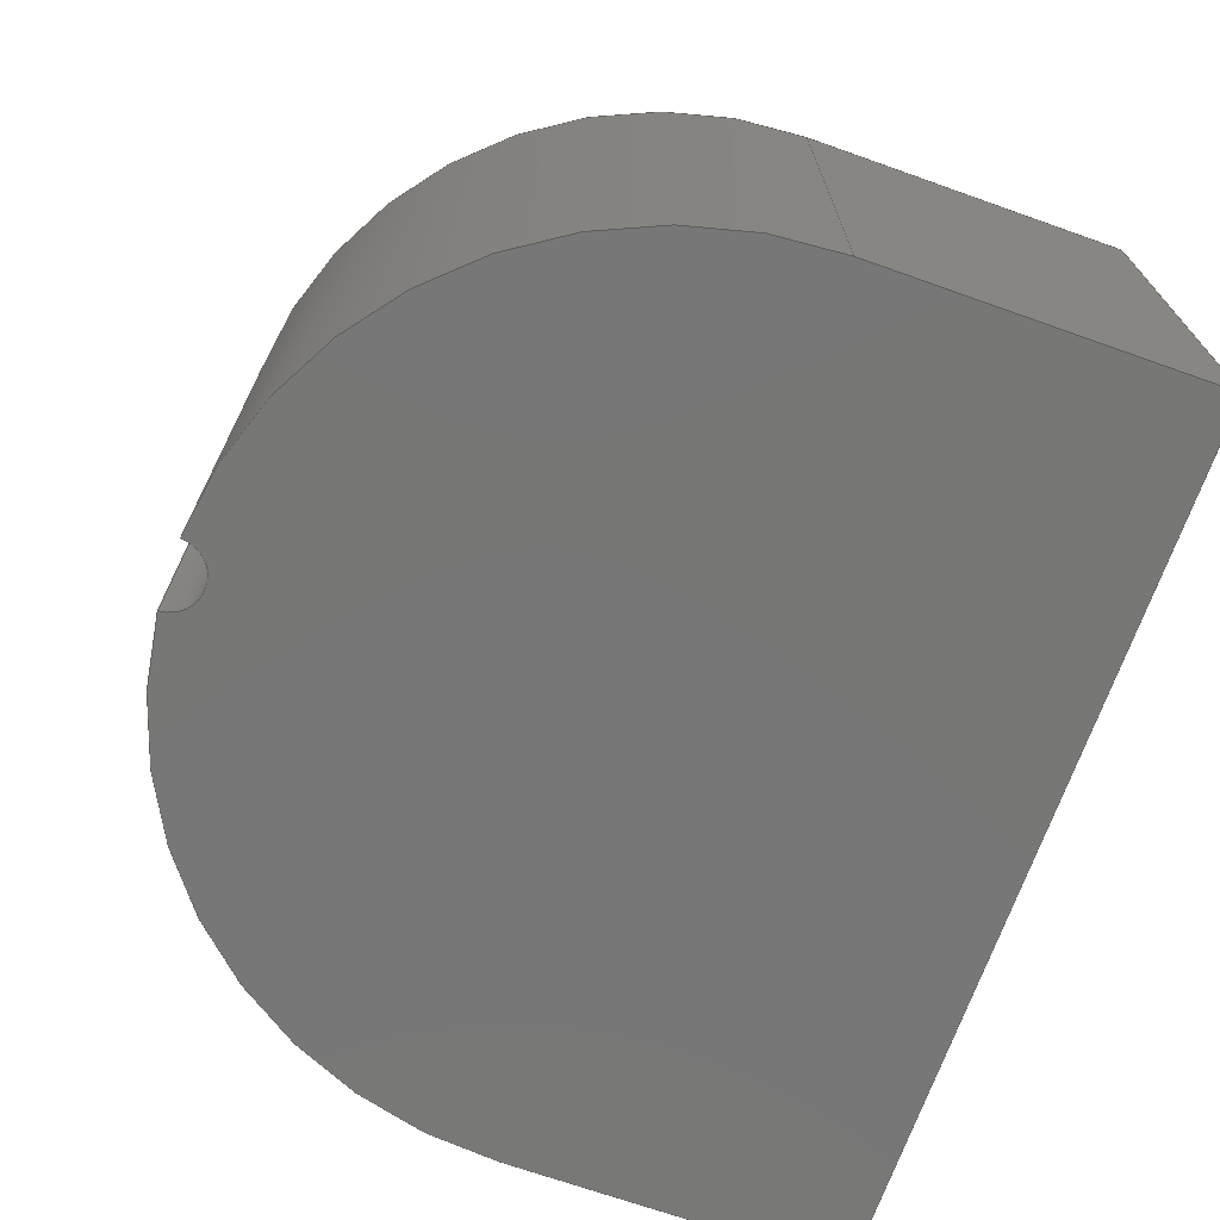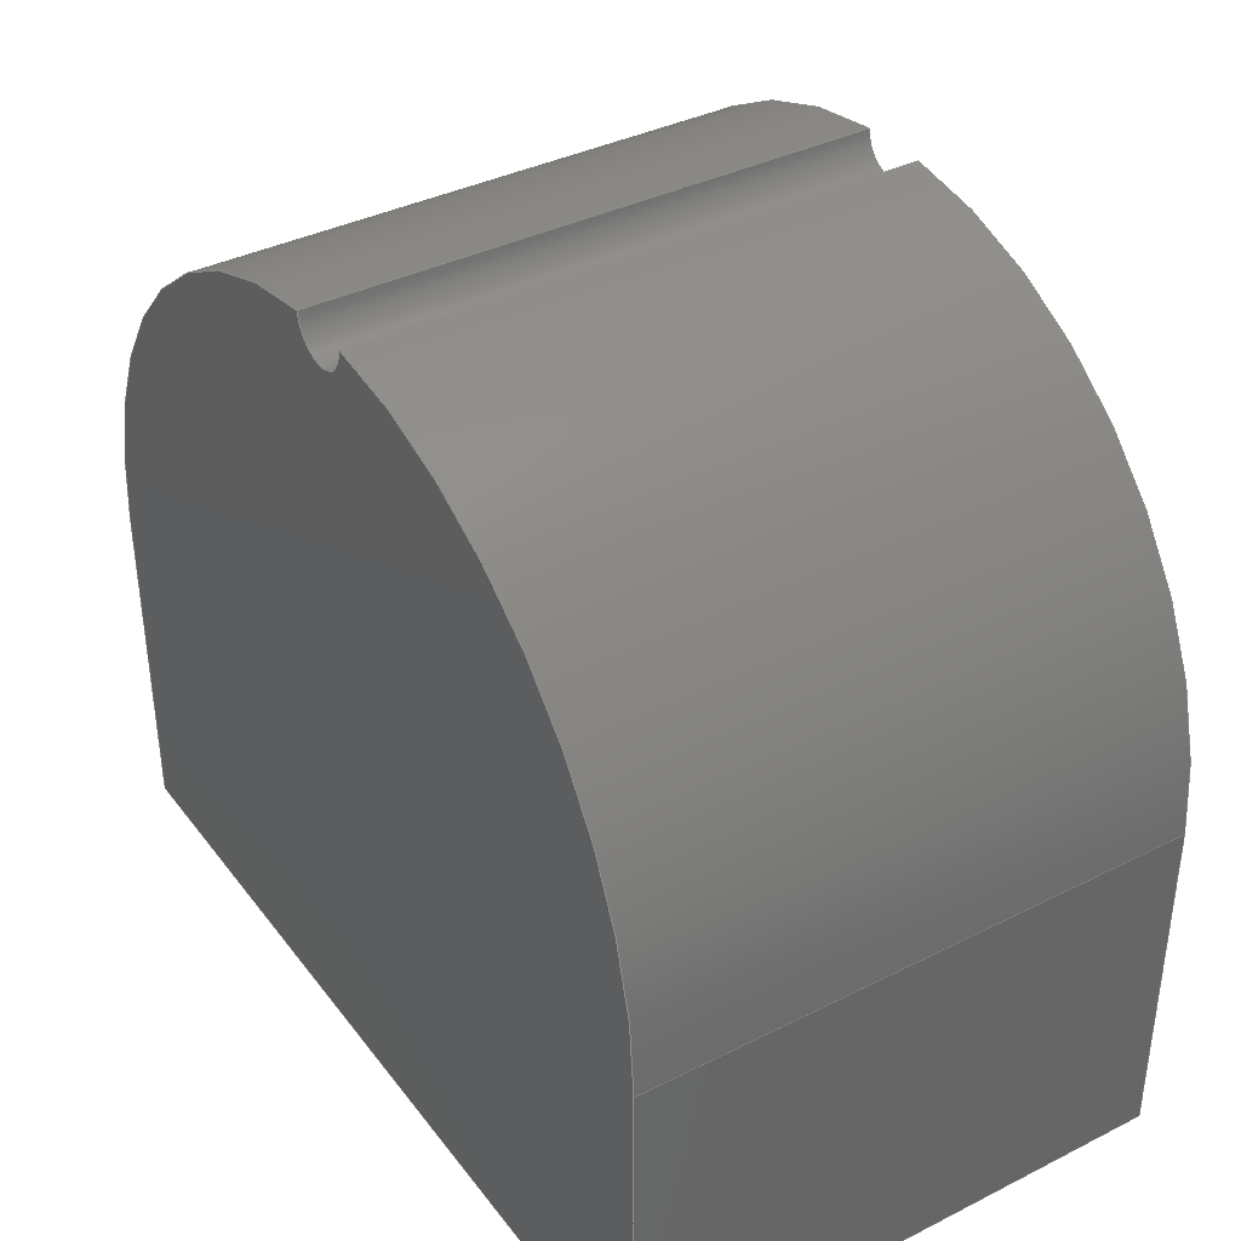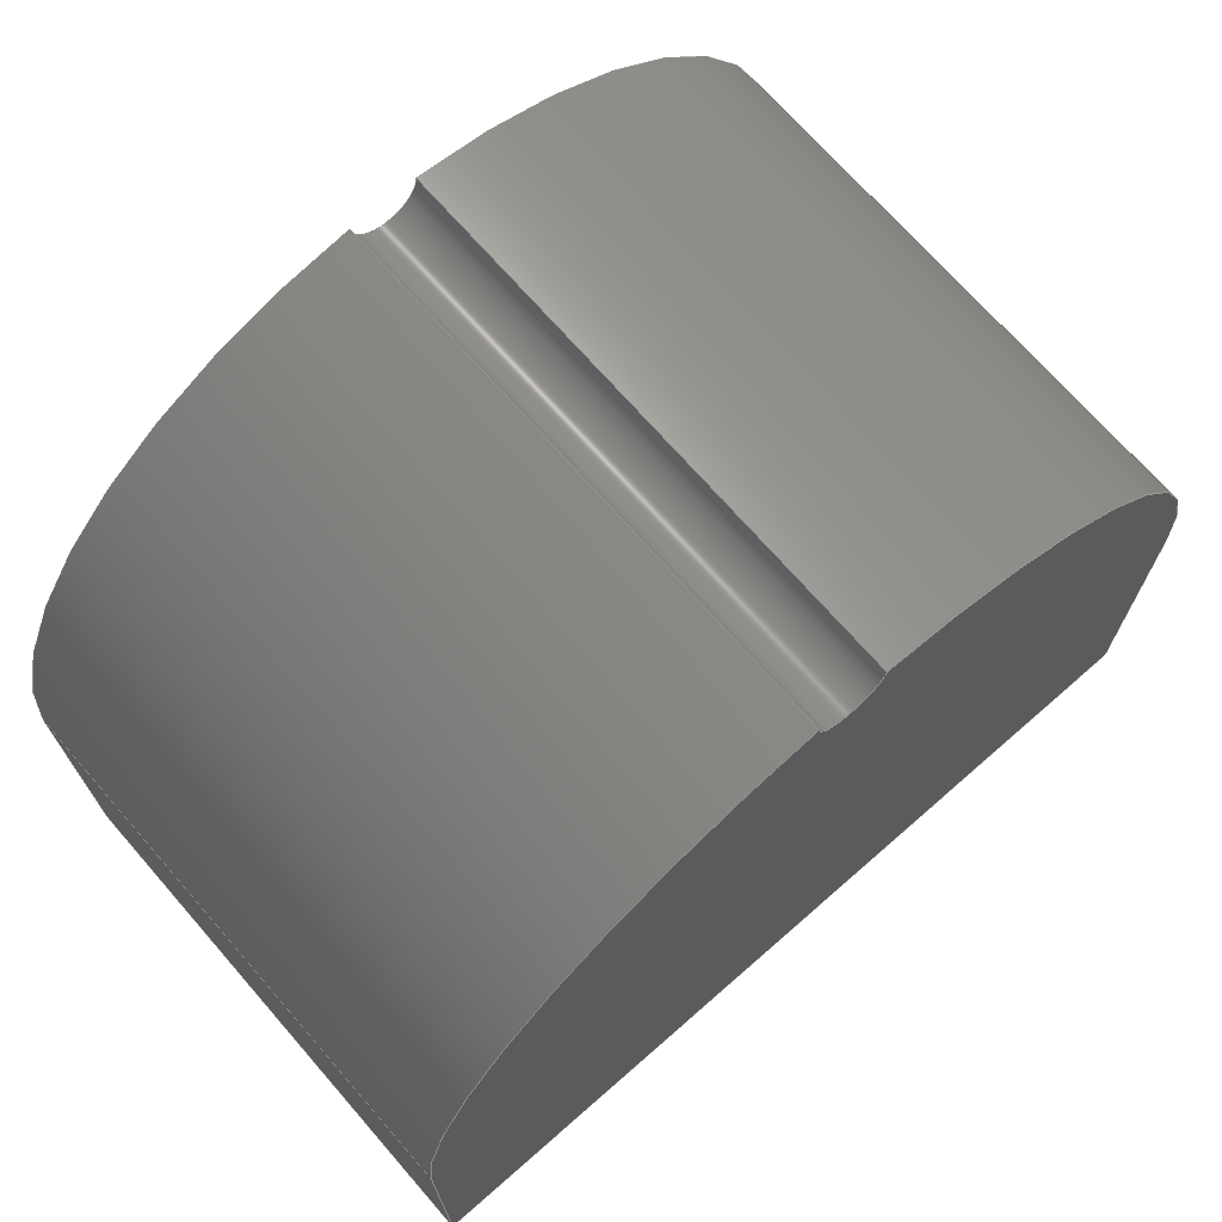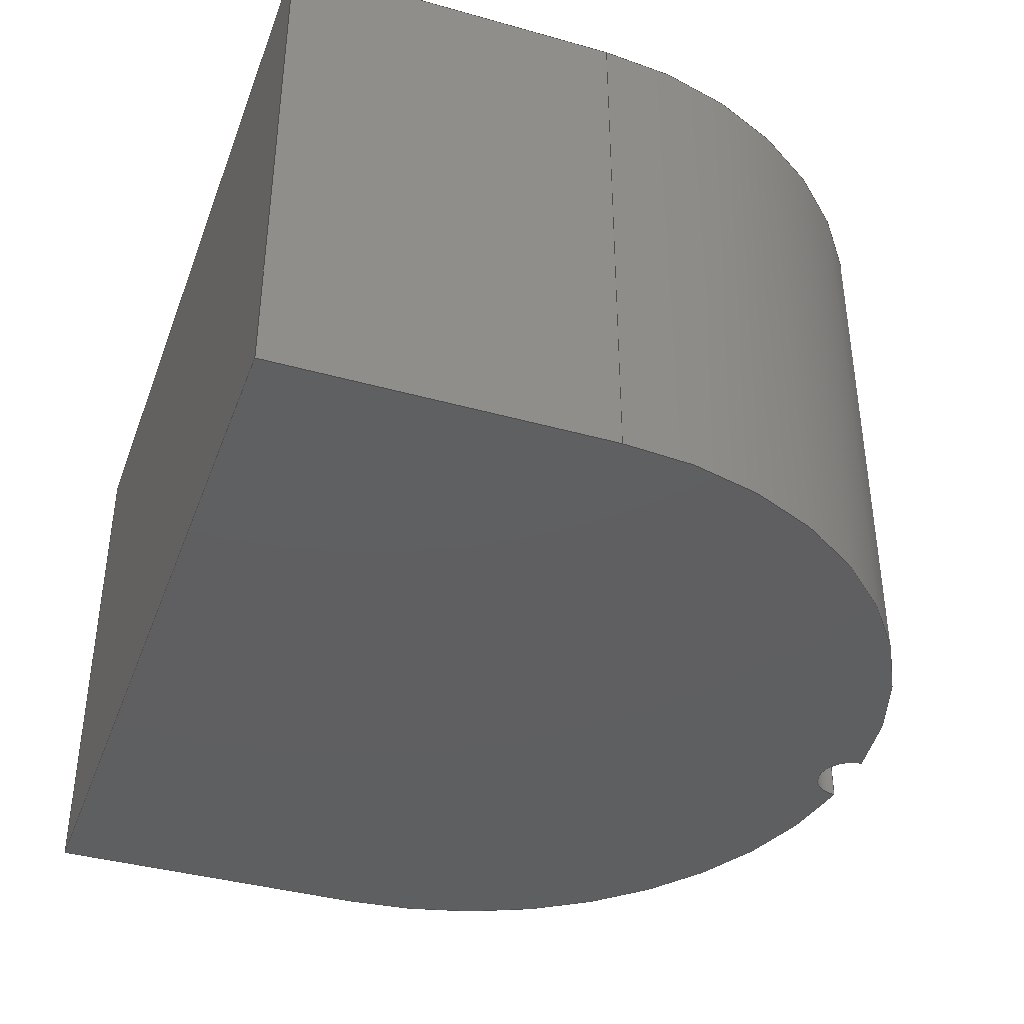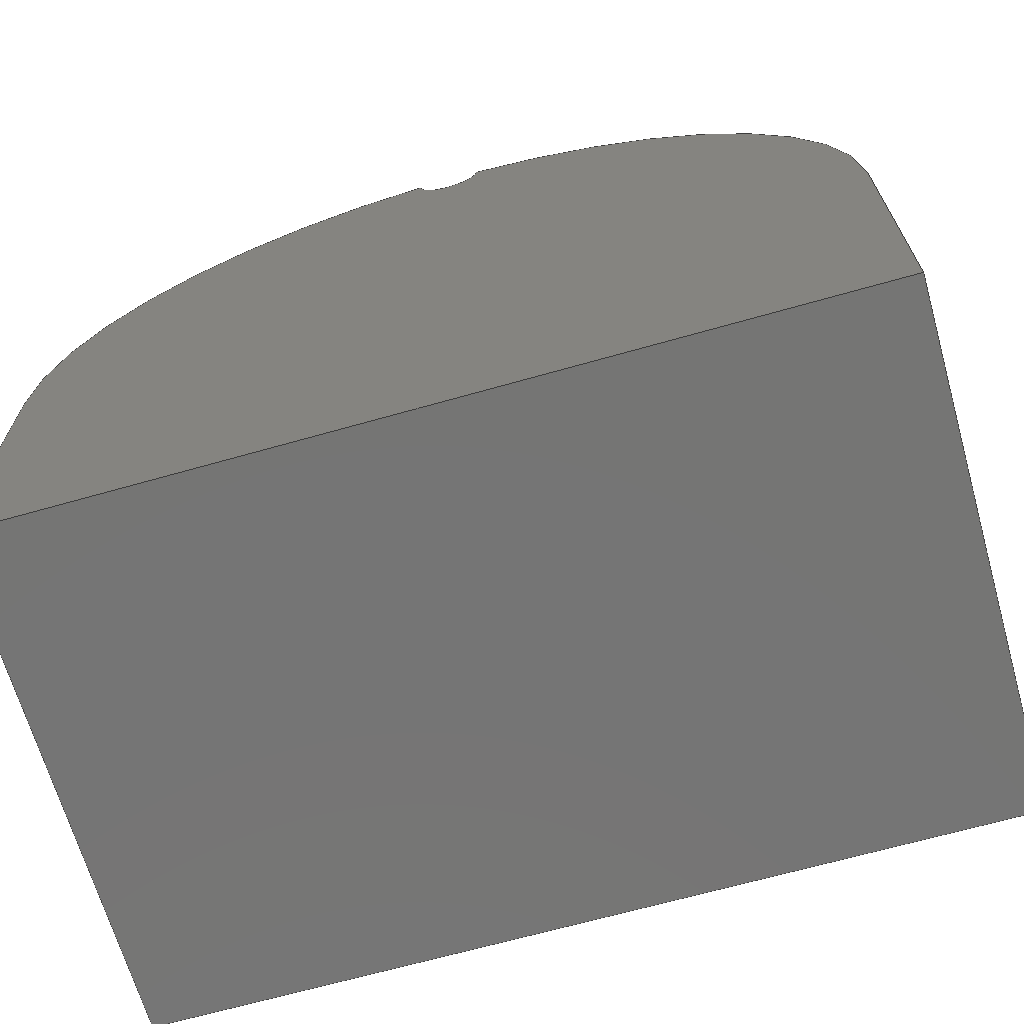
<metadata>
{"format":"step","ext":"step","renderer":"f3d","projection":"perspective","resolution":1024,"background":"white","views":[{"elev":-70.0,"azim":70.5,"up":"+Y"},{"elev":37.6,"azim":57.3,"up":"+Z"},{"elev":71.0,"azim":138.8,"up":"+Z"},{"elev":-39.0,"azim":-109.4,"up":"+Y"},{"elev":-67.5,"azim":-164.1,"up":"+Z"}]}
</metadata>
<code>
ISO-10303-21;
DATA;
#1=MECHANICAL_DESIGN_GEOMETRIC_PRESENTATION_REPRESENTATION('',(#4),#246);
#2=SHAPE_REPRESENTATION_RELATIONSHIP('SRR','None',#253,#3);
#3=ADVANCED_BREP_SHAPE_REPRESENTATION('',(#5),#245);
#4=STYLED_ITEM('',(#263),#5);
#5=MANIFOLD_SOLID_BREP('Body2',#134);
#6=PLANE('',#151);
#7=PLANE('',#158);
#8=PLANE('',#159);
#9=PLANE('',#160);
#10=PLANE('',#161);
#11=FACE_OUTER_BOUND('',#19,.T.);
#12=FACE_OUTER_BOUND('',#20,.T.);
#13=FACE_OUTER_BOUND('',#21,.T.);
#14=FACE_OUTER_BOUND('',#22,.T.);
#15=FACE_OUTER_BOUND('',#23,.T.);
#16=FACE_OUTER_BOUND('',#24,.T.);
#17=FACE_OUTER_BOUND('',#25,.T.);
#18=FACE_OUTER_BOUND('',#26,.T.);
#19=EDGE_LOOP('',(#87,#88,#89,#90));
#20=EDGE_LOOP('',(#91,#92,#93,#94,#95,#96));
#21=EDGE_LOOP('',(#97,#98,#99,#100));
#22=EDGE_LOOP('',(#101,#102,#103,#104));
#23=EDGE_LOOP('',(#105,#106,#107,#108));
#24=EDGE_LOOP('',(#109,#110,#111,#112));
#25=EDGE_LOOP('',(#113,#114,#115,#116));
#26=EDGE_LOOP('',(#117,#118,#119,#120,#121,#122));
#27=LINE('',#210,#39);
#28=LINE('',#213,#40);
#29=LINE('',#218,#41);
#30=LINE('',#220,#42);
#31=LINE('',#222,#43);
#32=LINE('',#227,#44);
#33=LINE('',#230,#45);
#34=LINE('',#234,#46);
#35=LINE('',#235,#47);
#36=LINE('',#238,#48);
#37=LINE('',#239,#49);
#38=LINE('',#241,#50);
#39=VECTOR('',#168,1);
#40=VECTOR('',#171,1);
#41=VECTOR('',#176,1);
#42=VECTOR('',#177,1);
#43=VECTOR('',#178,1);
#44=VECTOR('',#185,1);
#45=VECTOR('',#188,1);
#46=VECTOR('',#193,1);
#47=VECTOR('',#194,1);
#48=VECTOR('',#197,1);
#49=VECTOR('',#198,1);
#50=VECTOR('',#201,1);
#51=CIRCLE('',#149,0.1);
#52=CIRCLE('',#150,0.1);
#53=CIRCLE('',#152,1.3);
#54=CIRCLE('',#153,1.3);
#55=CIRCLE('',#155,1.3);
#56=CIRCLE('',#157,1.3);
#57=VERTEX_POINT('',#206);
#58=VERTEX_POINT('',#207);
#59=VERTEX_POINT('',#209);
#60=VERTEX_POINT('',#211);
#61=VERTEX_POINT('',#215);
#62=VERTEX_POINT('',#217);
#63=VERTEX_POINT('',#219);
#64=VERTEX_POINT('',#221);
#65=VERTEX_POINT('',#225);
#66=VERTEX_POINT('',#229);
#67=VERTEX_POINT('',#233);
#68=VERTEX_POINT('',#237);
#69=EDGE_CURVE('',#57,#58,#51,.T.);
#70=EDGE_CURVE('',#59,#57,#27,.T.);
#71=EDGE_CURVE('',#60,#59,#52,.T.);
#72=EDGE_CURVE('',#58,#60,#28,.T.);
#73=EDGE_CURVE('',#59,#61,#53,.T.);
#74=EDGE_CURVE('',#61,#62,#29,.T.);
#75=EDGE_CURVE('',#62,#63,#30,.T.);
#76=EDGE_CURVE('',#63,#64,#31,.T.);
#77=EDGE_CURVE('',#64,#60,#54,.T.);
#78=EDGE_CURVE('',#57,#65,#55,.T.);
#79=EDGE_CURVE('',#65,#61,#32,.T.);
#80=EDGE_CURVE('',#66,#64,#33,.T.);
#81=EDGE_CURVE('',#66,#58,#56,.T.);
#82=EDGE_CURVE('',#67,#65,#34,.T.);
#83=EDGE_CURVE('',#67,#62,#35,.T.);
#84=EDGE_CURVE('',#68,#66,#36,.T.);
#85=EDGE_CURVE('',#68,#63,#37,.T.);
#86=EDGE_CURVE('',#67,#68,#38,.T.);
#87=ORIENTED_EDGE('',*,*,#69,.F.);
#88=ORIENTED_EDGE('',*,*,#70,.F.);
#89=ORIENTED_EDGE('',*,*,#71,.F.);
#90=ORIENTED_EDGE('',*,*,#72,.F.);
#91=ORIENTED_EDGE('',*,*,#71,.T.);
#92=ORIENTED_EDGE('',*,*,#73,.T.);
#93=ORIENTED_EDGE('',*,*,#74,.T.);
#94=ORIENTED_EDGE('',*,*,#75,.T.);
#95=ORIENTED_EDGE('',*,*,#76,.T.);
#96=ORIENTED_EDGE('',*,*,#77,.T.);
#97=ORIENTED_EDGE('',*,*,#70,.T.);
#98=ORIENTED_EDGE('',*,*,#78,.T.);
#99=ORIENTED_EDGE('',*,*,#79,.T.);
#100=ORIENTED_EDGE('',*,*,#73,.F.);
#101=ORIENTED_EDGE('',*,*,#72,.T.);
#102=ORIENTED_EDGE('',*,*,#77,.F.);
#103=ORIENTED_EDGE('',*,*,#80,.F.);
#104=ORIENTED_EDGE('',*,*,#81,.T.);
#105=ORIENTED_EDGE('',*,*,#82,.F.);
#106=ORIENTED_EDGE('',*,*,#83,.T.);
#107=ORIENTED_EDGE('',*,*,#74,.F.);
#108=ORIENTED_EDGE('',*,*,#79,.F.);
#109=ORIENTED_EDGE('',*,*,#84,.T.);
#110=ORIENTED_EDGE('',*,*,#80,.T.);
#111=ORIENTED_EDGE('',*,*,#76,.F.);
#112=ORIENTED_EDGE('',*,*,#85,.F.);
#113=ORIENTED_EDGE('',*,*,#86,.T.);
#114=ORIENTED_EDGE('',*,*,#85,.T.);
#115=ORIENTED_EDGE('',*,*,#75,.F.);
#116=ORIENTED_EDGE('',*,*,#83,.F.);
#117=ORIENTED_EDGE('',*,*,#69,.T.);
#118=ORIENTED_EDGE('',*,*,#81,.F.);
#119=ORIENTED_EDGE('',*,*,#84,.F.);
#120=ORIENTED_EDGE('',*,*,#86,.F.);
#121=ORIENTED_EDGE('',*,*,#82,.T.);
#122=ORIENTED_EDGE('',*,*,#78,.F.);
#123=CYLINDRICAL_SURFACE('',#148,0.1);
#124=CYLINDRICAL_SURFACE('',#154,1.3);
#125=CYLINDRICAL_SURFACE('',#156,1.3);
#126=ADVANCED_FACE('',(#11),#123,.F.);
#127=ADVANCED_FACE('',(#12),#6,.T.);
#128=ADVANCED_FACE('',(#13),#124,.T.);
#129=ADVANCED_FACE('',(#14),#125,.T.);
#130=ADVANCED_FACE('',(#15),#7,.T.);
#131=ADVANCED_FACE('',(#16),#8,.T.);
#132=ADVANCED_FACE('',(#17),#9,.T.);
#133=ADVANCED_FACE('',(#18),#10,.F.);
#134=CLOSED_SHELL('',(#126,#127,#128,#129,#130,#131,#132,#133));
#135=DERIVED_UNIT_ELEMENT(#137,1);
#136=DERIVED_UNIT_ELEMENT(#248,3);
#137=(
MASS_UNIT()
NAMED_UNIT(*)
SI_UNIT(.KILO.,.GRAM.)
);
#138=DERIVED_UNIT((#135,#136));
#139=MEASURE_REPRESENTATION_ITEM('density measure',
POSITIVE_RATIO_MEASURE(7850),#138);
#140=PROPERTY_DEFINITION_REPRESENTATION(#145,#142);
#141=PROPERTY_DEFINITION_REPRESENTATION(#146,#143);
#142=REPRESENTATION('material name',(#144),#245);
#143=REPRESENTATION('density',(#139),#245);
#144=DESCRIPTIVE_REPRESENTATION_ITEM('Steel','Steel');
#145=PROPERTY_DEFINITION('material property','material name',#255);
#146=PROPERTY_DEFINITION('material property','density of part',#255);
#147=AXIS2_PLACEMENT_3D('placement',#204,#162,#163);
#148=AXIS2_PLACEMENT_3D('',#205,#164,#165);
#149=AXIS2_PLACEMENT_3D('',#208,#166,#167);
#150=AXIS2_PLACEMENT_3D('',#212,#169,#170);
#151=AXIS2_PLACEMENT_3D('',#214,#172,#173);
#152=AXIS2_PLACEMENT_3D('',#216,#174,#175);
#153=AXIS2_PLACEMENT_3D('',#223,#179,#180);
#154=AXIS2_PLACEMENT_3D('',#224,#181,#182);
#155=AXIS2_PLACEMENT_3D('',#226,#183,#184);
#156=AXIS2_PLACEMENT_3D('',#228,#186,#187);
#157=AXIS2_PLACEMENT_3D('',#231,#189,#190);
#158=AXIS2_PLACEMENT_3D('',#232,#191,#192);
#159=AXIS2_PLACEMENT_3D('',#236,#195,#196);
#160=AXIS2_PLACEMENT_3D('',#240,#199,#200);
#161=AXIS2_PLACEMENT_3D('',#242,#202,#203);
#162=DIRECTION('axis',(0,0,1));
#163=DIRECTION('refdir',(1,0,0));
#164=DIRECTION('center_axis',(0,1,0));
#165=DIRECTION('ref_axis',(1,0,0));
#166=DIRECTION('center_axis',(0,1,0));
#167=DIRECTION('ref_axis',(1,0,0));
#168=DIRECTION('',(0,-1,0));
#169=DIRECTION('center_axis',(0,-1,0));
#170=DIRECTION('ref_axis',(1,0,0));
#171=DIRECTION('',(0,1,0));
#172=DIRECTION('center_axis',(0,1,0));
#173=DIRECTION('ref_axis',(1,0,0));
#174=DIRECTION('center_axis',(0,1,0));
#175=DIRECTION('ref_axis',(-1,0,1.708e-16));
#176=DIRECTION('',(0,0,-1));
#177=DIRECTION('',(-1,0,-1.225e-16));
#178=DIRECTION('',(-1.11e-16,0,1));
#179=DIRECTION('center_axis',(0,1,0));
#180=DIRECTION('ref_axis',(-1,0,1.708e-16));
#181=DIRECTION('center_axis',(0,1,0));
#182=DIRECTION('ref_axis',(-1,0,1.708e-16));
#183=DIRECTION('center_axis',(0,1,0));
#184=DIRECTION('ref_axis',(-1,0,1.708e-16));
#185=DIRECTION('',(0,1,0));
#186=DIRECTION('center_axis',(0,1,0));
#187=DIRECTION('ref_axis',(-1,0,1.708e-16));
#188=DIRECTION('',(0,1,0));
#189=DIRECTION('center_axis',(0,1,0));
#190=DIRECTION('ref_axis',(-1,0,1.708e-16));
#191=DIRECTION('center_axis',(1,0,0));
#192=DIRECTION('ref_axis',(0,0,-1));
#193=DIRECTION('',(0,0,1));
#194=DIRECTION('',(0,1,0));
#195=DIRECTION('center_axis',(-1,0,-1.11e-16));
#196=DIRECTION('ref_axis',(-1.11e-16,0,1));
#197=DIRECTION('',(-1.11e-16,0,1));
#198=DIRECTION('',(0,1,0));
#199=DIRECTION('center_axis',(1.225e-16,0,-1));
#200=DIRECTION('ref_axis',(-1,0,-1.225e-16));
#201=DIRECTION('',(-1,0,-1.225e-16));
#202=DIRECTION('center_axis',(0,1,0));
#203=DIRECTION('ref_axis',(1,0,0));
#204=CARTESIAN_POINT('',(0,0,0));
#205=CARTESIAN_POINT('Origin',(1,0,2.3));
#206=CARTESIAN_POINT('',(1.1,0,2.296));
#207=CARTESIAN_POINT('',(0.9001,0,2.296));
#208=CARTESIAN_POINT('Origin',(1,0,2.3));
#209=CARTESIAN_POINT('',(1.1,1.6,2.296));
#210=CARTESIAN_POINT('',(1.1,0,2.296));
#211=CARTESIAN_POINT('',(0.9001,1.6,2.296));
#212=CARTESIAN_POINT('Origin',(1,1.6,2.3));
#213=CARTESIAN_POINT('',(0.9001,0,2.296));
#214=CARTESIAN_POINT('Origin',(1,1.6,1.15));
#215=CARTESIAN_POINT('',(2.3,1.6,1));
#216=CARTESIAN_POINT('Origin',(1,1.6,1));
#217=CARTESIAN_POINT('',(2.3,1.6,0));
#218=CARTESIAN_POINT('',(2.3,1.6,0));
#219=CARTESIAN_POINT('',(-0.3,1.6,-3.674e-17));
#220=CARTESIAN_POINT('',(0,1.6,0));
#221=CARTESIAN_POINT('',(-0.3,1.6,1));
#222=CARTESIAN_POINT('',(-0.3,1.6,-3.674e-17));
#223=CARTESIAN_POINT('Origin',(1,1.6,1));
#224=CARTESIAN_POINT('Origin',(1,0,1));
#225=CARTESIAN_POINT('',(2.3,0,1));
#226=CARTESIAN_POINT('Origin',(1,0,1));
#227=CARTESIAN_POINT('',(2.3,0,1));
#228=CARTESIAN_POINT('Origin',(1,0,1));
#229=CARTESIAN_POINT('',(-0.3,0,1));
#230=CARTESIAN_POINT('',(-0.3,0,1));
#231=CARTESIAN_POINT('Origin',(1,0,1));
#232=CARTESIAN_POINT('Origin',(2.3,0,1));
#233=CARTESIAN_POINT('',(2.3,0,0));
#234=CARTESIAN_POINT('',(2.3,0,0));
#235=CARTESIAN_POINT('',(2.3,0,0));
#236=CARTESIAN_POINT('Origin',(-0.3,0,-3.674e-17));
#237=CARTESIAN_POINT('',(-0.3,0,-3.674e-17));
#238=CARTESIAN_POINT('',(-0.3,0,-3.674e-17));
#239=CARTESIAN_POINT('',(-0.3,0,-3.674e-17));
#240=CARTESIAN_POINT('Origin',(2.3,0,2.817e-16));
#241=CARTESIAN_POINT('',(0,0,0));
#242=CARTESIAN_POINT('Origin',(1,0,1.15));
#243=UNCERTAINTY_MEASURE_WITH_UNIT(LENGTH_MEASURE(0.001),#247,
'DISTANCE_ACCURACY_VALUE',
'Maximum model space distance between geometric entities at asserted c
onnectivities');
#244=UNCERTAINTY_MEASURE_WITH_UNIT(LENGTH_MEASURE(0.001),#247,
'DISTANCE_ACCURACY_VALUE',
'Maximum model space distance between geometric entities at asserted c
onnectivities');
#245=(
GEOMETRIC_REPRESENTATION_CONTEXT(3)
GLOBAL_UNCERTAINTY_ASSIGNED_CONTEXT((#243))
GLOBAL_UNIT_ASSIGNED_CONTEXT((#247,#249,#250))
REPRESENTATION_CONTEXT('','3D')
);
#246=(
GEOMETRIC_REPRESENTATION_CONTEXT(3)
GLOBAL_UNCERTAINTY_ASSIGNED_CONTEXT((#244))
GLOBAL_UNIT_ASSIGNED_CONTEXT((#247,#249,#250))
REPRESENTATION_CONTEXT('','3D')
);
#247=(
LENGTH_UNIT()
NAMED_UNIT(*)
SI_UNIT(.CENTI.,.METRE.)
);
#248=(
LENGTH_UNIT()
NAMED_UNIT(*)
SI_UNIT($,.METRE.)
);
#249=(
NAMED_UNIT(*)
PLANE_ANGLE_UNIT()
SI_UNIT($,.RADIAN.)
);
#250=(
NAMED_UNIT(*)
SI_UNIT($,.STERADIAN.)
SOLID_ANGLE_UNIT()
);
#251=SHAPE_DEFINITION_REPRESENTATION(#252,#253);
#252=PRODUCT_DEFINITION_SHAPE('',$,#255);
#253=SHAPE_REPRESENTATION('',(#147),#245);
#254=PRODUCT_DEFINITION_CONTEXT('part definition',#259,'design');
#255=PRODUCT_DEFINITION('Foot v1 (1)','Foot v1 (1)',#256,#254);
#256=PRODUCT_DEFINITION_FORMATION('',$,#261);
#257=PRODUCT_RELATED_PRODUCT_CATEGORY('Foot v1 (1)','Foot v1 (1)',(#261));
#258=APPLICATION_PROTOCOL_DEFINITION('international standard',
'automotive_design',2009,#259);
#259=APPLICATION_CONTEXT(
'Core Data for Automotive Mechanical Design Process');
#260=PRODUCT_CONTEXT('part definition',#259,'mechanical');
#261=PRODUCT('Foot v1 (1)','Foot v1 (1)',$,(#260));
#262=PRESENTATION_STYLE_ASSIGNMENT((#264));
#263=PRESENTATION_STYLE_ASSIGNMENT((#265));
#264=SURFACE_STYLE_USAGE(.BOTH.,#266);
#265=SURFACE_STYLE_USAGE(.BOTH.,#267);
#266=SURFACE_SIDE_STYLE('',(#268));
#267=SURFACE_SIDE_STYLE('',(#269));
#268=SURFACE_STYLE_FILL_AREA(#270);
#269=SURFACE_STYLE_FILL_AREA(#271);
#270=FILL_AREA_STYLE('Steel - Satin',(#272));
#271=FILL_AREA_STYLE('Paint - Metallic (Black)',(#273));
#272=FILL_AREA_STYLE_COLOUR('Steel - Satin',#274);
#273=FILL_AREA_STYLE_COLOUR('Paint - Metallic (Black)',#275);
#274=COLOUR_RGB('Steel - Satin',0.6275,0.6275,0.6275);
#275=COLOUR_RGB('Paint - Metallic (Black)',0.09804,0.09804,
0.09804);
ENDSEC;
END-ISO-10303-21;

</code>
